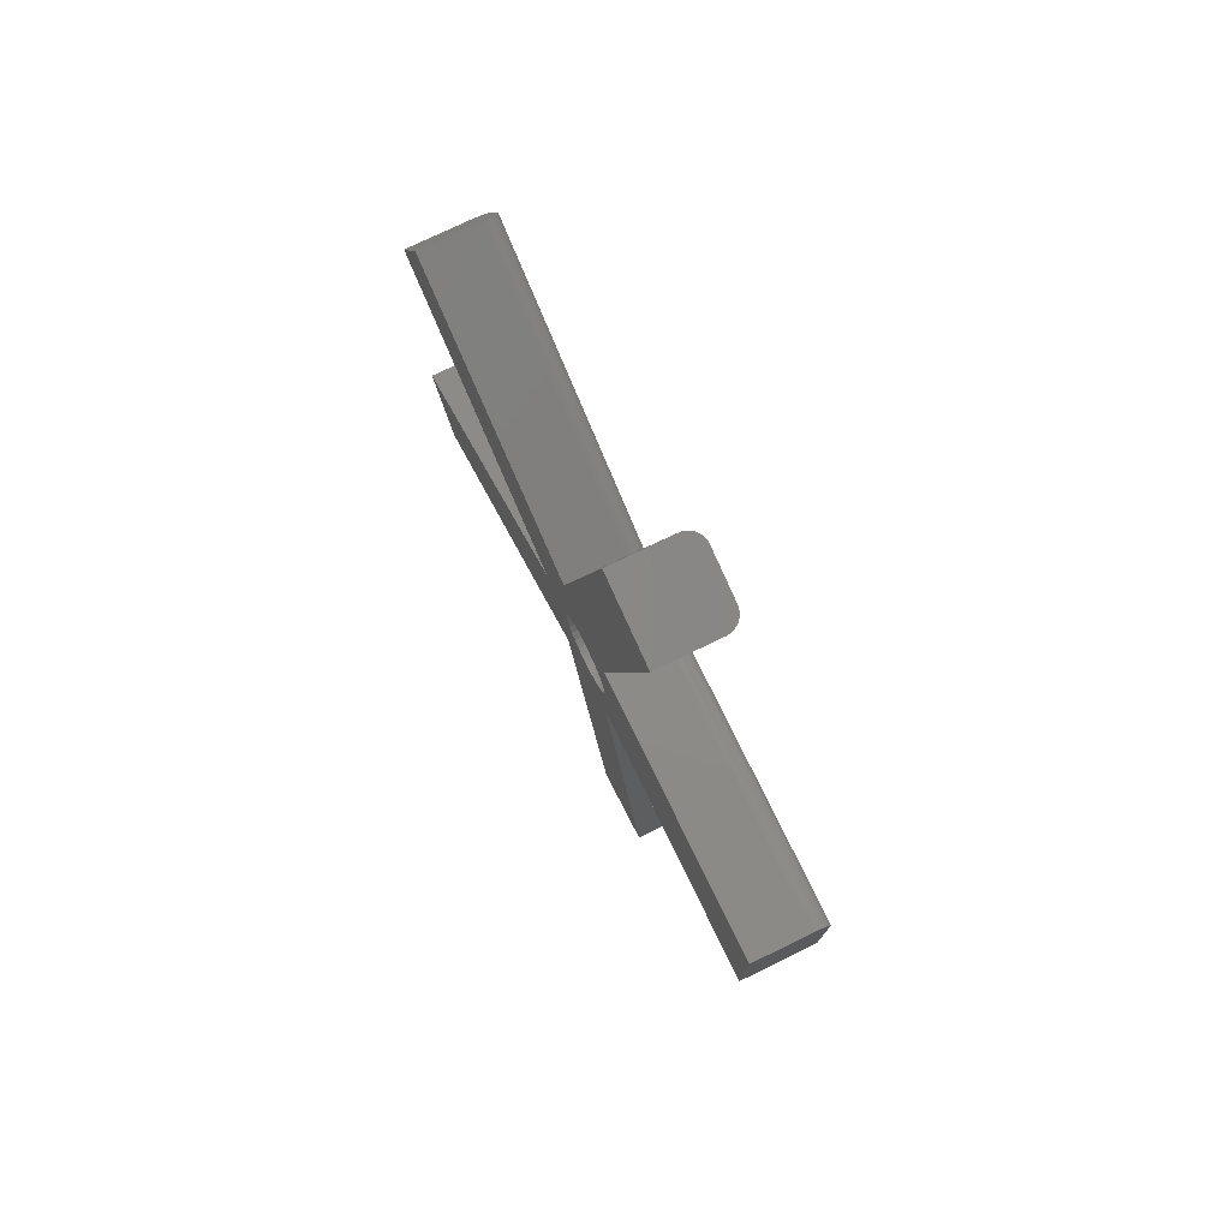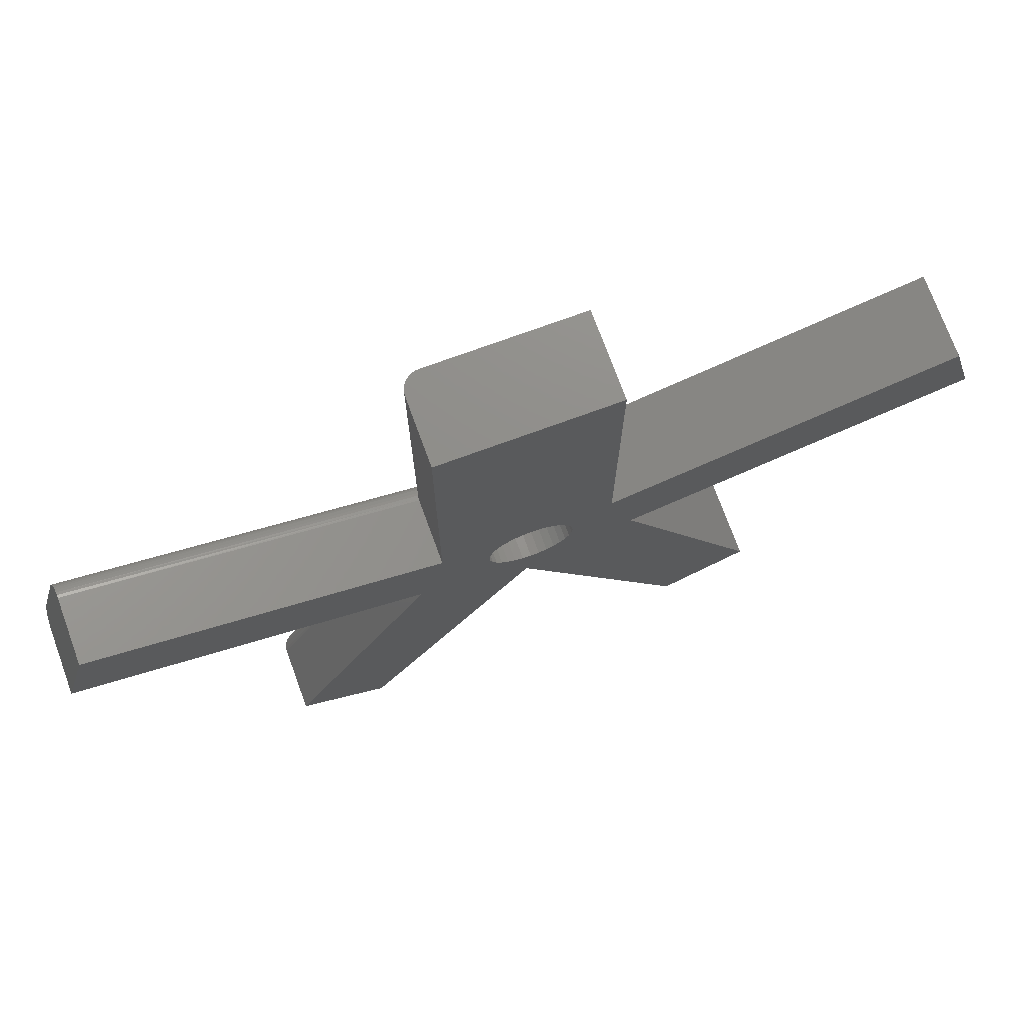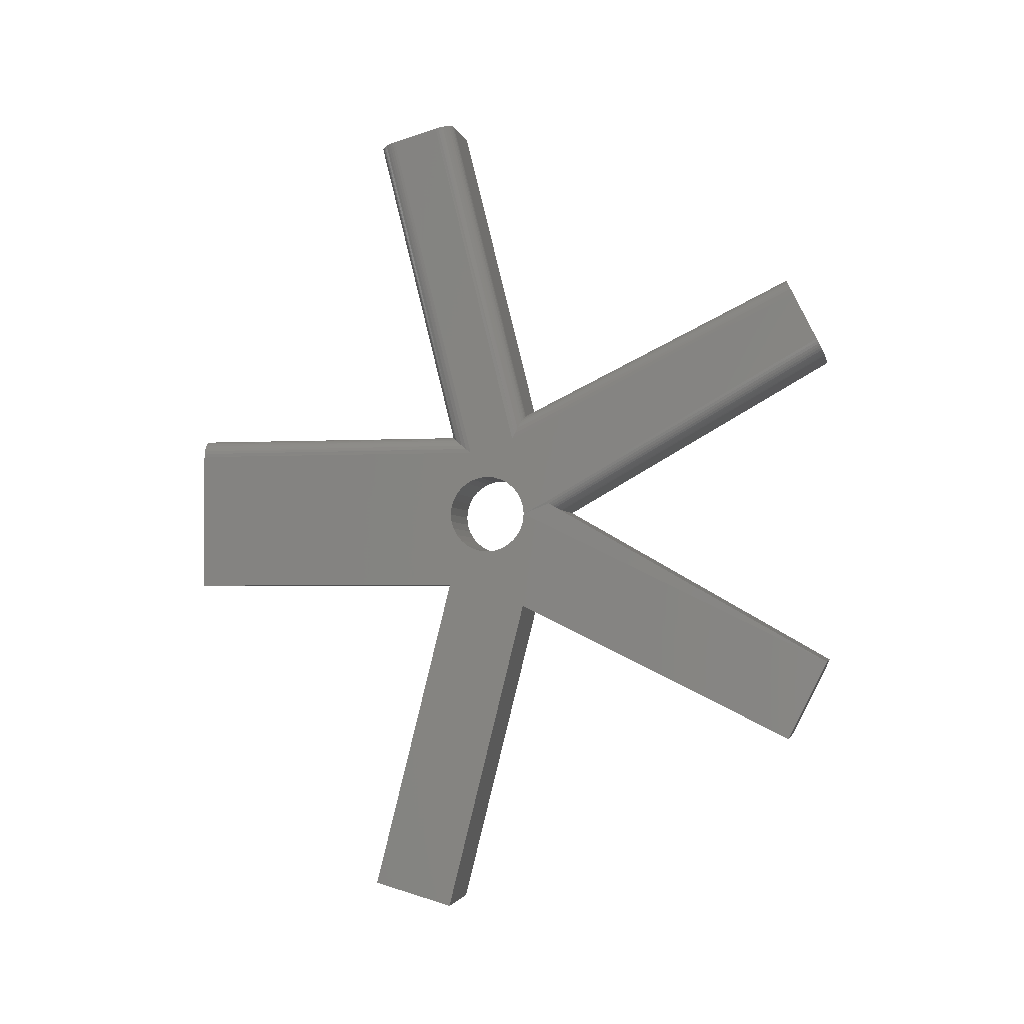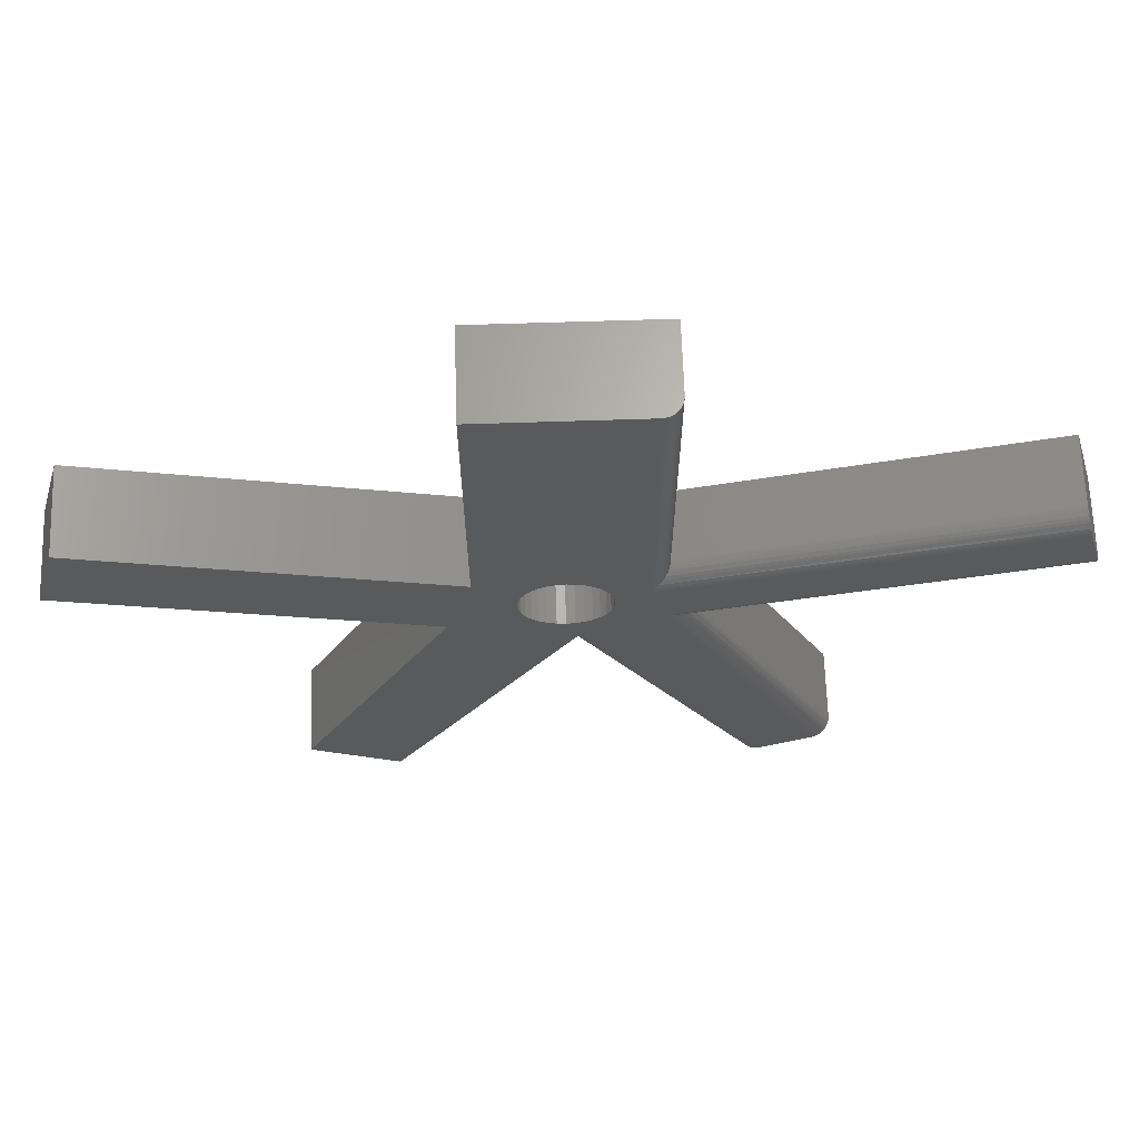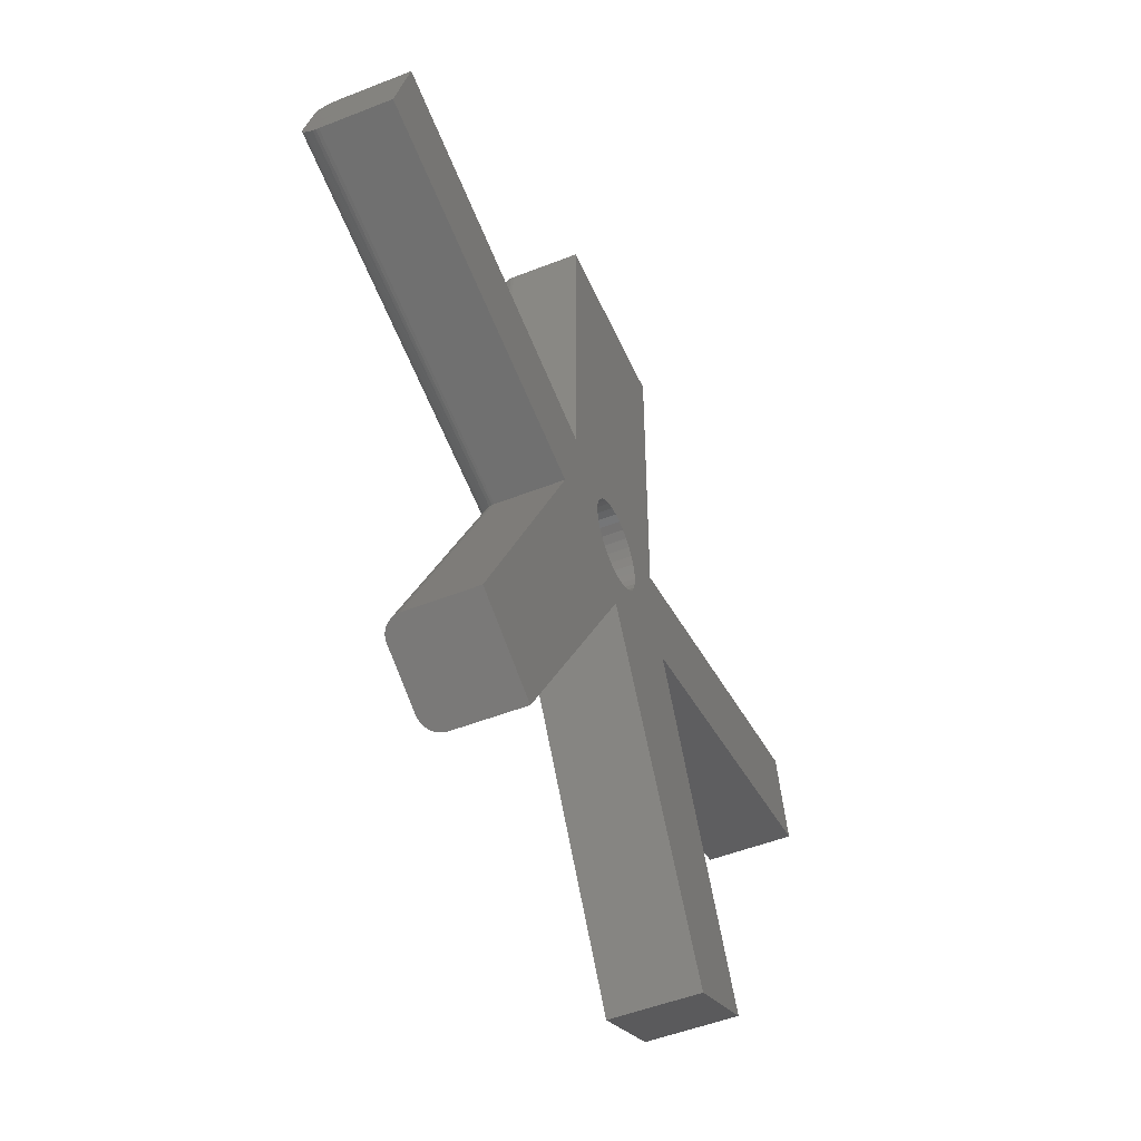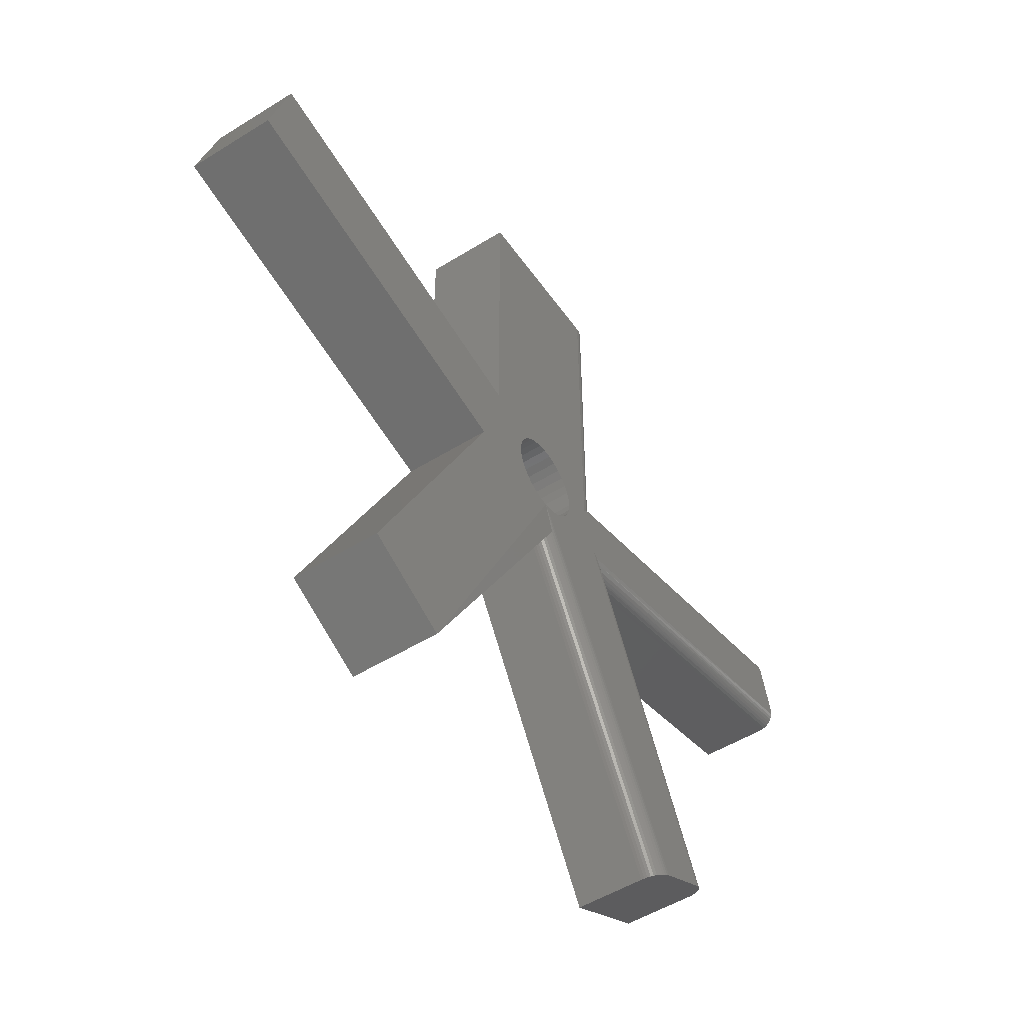
<metadata>
{"format":"stl","ext":"stl","renderer":"f3d","projection":"perspective","resolution":1024,"background":"white","views":[{"elev":75.9,"azim":-25.9,"up":"+Y"},{"elev":73.6,"azim":-110.1,"up":"+Z"},{"elev":-2.8,"azim":101.6,"up":"+Y"},{"elev":65.8,"azim":88.1,"up":"+Z"},{"elev":-50.4,"azim":-156.6,"up":"+Z"},{"elev":-51.2,"azim":34.1,"up":"+Z"}]}
</metadata>
<code>
# stl→obj: 170 verts, 340 faces
v 0.07031 -0.1421 -0.2487
v 0.07031 -0.2132 -0.2132
v 0 -0.1421 -0.2487
v 0 -0.2132 -0.2132
v 0.07031 0.05543 0.08657
v 0.07031 0.02929 0.08391
v 0.07031 0.03131 0.07724
v 0.07031 0.026 0.09005
v 0.07031 -0.003536 0.03479
v 0.07031 -0.01047 0.03547
v 0.07031 0.008998 0.01575
v 0.07031 0.01006 0.03749
v 0.07031 0.003395 0.03547
v 0.07011 0.007564 0.01324
v 0.07031 -0.09079 0.03553
v 0.07031 -0.01713 0.03749
v 0.07031 -0.02327 0.04077
v 0.07031 -0.02866 0.04519
v 0.07031 -0.03308 0.05058
v 0.07031 -0.03636 0.05672
v 0.07031 -0.07105 0.1066
v 0.07031 -0.3553 0.1776
v 0.07031 -0.375 0.1066
v 0.07031 -0.01047 0.1052
v 0.07031 -0.003536 0.1058
v 0.07031 0.05543 0.3553
v 0.07031 -0.07105 0.3553
v 0.07031 0.3708 0.1216
v 0.07031 0.3594 0.1626
v 0.07031 0.03199 0.07031
v 0.07031 0.03131 0.06338
v 0.07031 0.06823 0.04599
v 0.07031 0.1992 -0.2201
v 0.07031 0.0162 0.04077
v 0.07031 0.1561 -0.2417
v 0.07031 -0.03838 0.06338
v 0.07031 -0.03906 0.07031
v 0.07031 -0.03838 0.07724
v 0.07031 -0.03636 0.08391
v 0.07031 -0.03308 0.09005
v 0.07031 -0.02866 0.09543
v 0.07031 -0.02327 0.09985
v 0.07031 -0.01713 0.1031
v 0.07031 0.02929 0.05672
v 0.07031 0.026 0.05058
v 0.07031 0.02158 0.04519
v 0.07031 0.003395 0.1052
v 0.07031 0.01006 0.1031
v 0.07031 0.0162 0.09985
v 0.07031 0.02158 0.09543
v 0.06953 0.006194 0.01084
v 0.05714 0.1423 -0.2486
v 0.06391 0.1448 -0.2473
v 0.05953 0.1428 -0.2483
v 0.06181 0.1436 -0.2479
v 0.05469 0.1421 -0.2487
v 0 0.1421 -0.2487
v 0.06865 0.1498 -0.2448
v 0.06737 0.1479 -0.2458
v 0.06578 0.1462 -0.2466
v 0 0.2132 -0.2132
v 0.06181 0.2116 -0.2139
v 0.06391 0.2105 -0.2145
v 0.06578 0.209 -0.2152
v 0.06737 0.2073 -0.2161
v 0.06865 0.2055 -0.217
v 0.06958 0.2034 -0.218
v 0.07014 0.2013 -0.2191
v 0.07014 0.154 -0.2427
v 0.06958 0.1519 -0.2438
v 0.05469 0.2132 -0.2132
v 0.05714 0.213 -0.2132
v 0.05953 0.2125 -0.2135
v 0.05469 0 0
v 0 0 0
v 0.05714 0.0001112 0.0001947
v 0.05953 0.0004427 0.0007746
v 0.06179 0.0009836 0.001721
v 0.06387 0.001719 0.003009
v 0.06573 0.002631 0.004605
v 0.06731 0.003698 0.006472
v 0.06859 0.004895 0.008566
v 1.972e-18 -0.003536 0.03479
v 1.934e-18 0.003395 0.03547
v 1.822e-18 0.01006 0.03749
v 1.64e-18 0.0162 0.04077
v 1.394e-18 0.02158 0.04519
v 1.096e-18 0.026 0.05058
v 7.547e-19 0.02929 0.05672
v 3.847e-19 0.03131 0.06338
v 0 0.03199 0.07031
v 1.934e-18 -0.01047 0.03547
v 1.822e-18 -0.01713 0.03749
v 1.64e-18 -0.02327 0.04077
v 1.394e-18 -0.02866 0.04519
v 1.096e-18 -0.03308 0.05058
v 7.547e-19 -0.03636 0.05672
v 3.847e-19 -0.03838 0.06338
v -3.623e-34 -0.03906 0.07031
v 0.05714 0.3749 0.1068
v 0.06391 0.3742 0.1095
v 0.05953 0.3748 0.1073
v 0.06181 0.3745 0.1082
v 0.05469 0.375 0.1066
v 0 0.375 0.1066
v 0.06865 0.3727 0.1149
v 0.06737 0.3733 0.1128
v 0.06578 0.3738 0.111
v 0 0.3553 0.1776
v 0.06181 0.3557 0.176
v 0.06391 0.3561 0.1747
v 0.06578 0.3565 0.1732
v 0.06737 0.357 0.1714
v 0.06865 0.3576 0.1693
v 0.06958 0.3582 0.1671
v 0.07014 0.3588 0.1648
v 0.07014 0.3714 0.1194
v 0.06958 0.3721 0.1171
v 0.05469 0.3553 0.1776
v 0.05714 0.3553 0.1774
v 0.05953 0.3555 0.1769
v 0.07001 0.05848 0.3553
v 0.06912 0.06141 0.3553
v 0.06768 0.06411 0.3553
v 0.06574 0.06648 0.3553
v 0.06337 0.06842 0.3553
v 0.06067 0.06986 0.3553
v 0.05774 0.07075 0.3553
v 0.05469 0.07105 0.3553
v 0 0.07105 0.3553
v 0 -0.07105 0.3553
v 0.05469 0.07105 0.1066
v 0 0.07105 0.1066
v -1.972e-18 -0.003536 0.1058
v -1.934e-18 -0.01047 0.1052
v -1.822e-18 -0.01713 0.1031
v -1.64e-18 -0.02327 0.09985
v -1.394e-18 -0.02866 0.09543
v -1.096e-18 -0.03308 0.09005
v -7.547e-19 -0.03636 0.08391
v -3.847e-19 -0.03838 0.07724
v -1.934e-18 0.003395 0.1052
v -1.822e-18 0.01006 0.1031
v -1.64e-18 0.0162 0.09985
v -1.394e-18 0.02158 0.09543
v -1.096e-18 0.026 0.09005
v -7.547e-19 0.02929 0.08391
v -3.847e-19 0.03131 0.07724
v 0.06989 0.05905 0.09121
v 0.05648 0.07095 0.1064
v 0.05898 0.07045 0.1058
v 0.06464 0.06747 0.102
v 0.06254 0.06894 0.1039
v 0.06646 0.0657 0.09972
v 0.06857 0.06259 0.09574
v 0.06138 0.06955 0.1047
v 0.05469 0.09079 0.03553
v 0 0.09079 0.03553
v 0 -0.07105 0.1066
v 0 -0.09079 0.03553
v 0.06989 0.07346 0.04356
v 0.059 0.08991 0.03593
v 0.06139 0.08861 0.03654
v 0.06255 0.08772 0.03695
v 0.06465 0.08561 0.03793
v 0.06646 0.08305 0.03911
v 0.06858 0.07857 0.0412
v 0.0565 0.09064 0.0356
v 0 -0.375 0.1066
v 0 -0.3553 0.1776
f 1 2 3
f 3 2 4
f 5 6 7
f 5 8 6
f 2 9 10
f 11 12 13
f 11 13 9
f 11 9 14
f 15 2 10
f 15 10 16
f 15 16 17
f 15 17 18
f 15 18 19
f 15 19 20
f 21 22 23
f 21 23 24
f 21 24 25
f 21 25 26
f 21 26 27
f 28 29 5
f 28 5 7
f 28 7 30
f 28 30 31
f 28 31 32
f 33 32 34
f 33 34 12
f 33 12 11
f 33 11 35
f 23 15 20
f 23 20 36
f 23 36 37
f 23 37 38
f 23 38 39
f 23 39 40
f 23 40 41
f 23 41 42
f 23 42 43
f 23 43 24
f 32 31 44
f 32 44 45
f 32 45 46
f 32 46 34
f 26 25 47
f 26 47 48
f 26 48 49
f 26 49 50
f 26 50 8
f 26 8 5
f 2 1 9
f 9 1 51
f 9 51 14
f 52 53 54
f 54 53 55
f 56 57 58
f 56 58 59
f 56 59 60
f 56 60 53
f 56 53 52
f 61 62 63
f 61 63 64
f 61 64 65
f 61 65 66
f 61 66 67
f 61 67 68
f 61 68 33
f 61 33 35
f 61 35 69
f 61 69 70
f 61 70 58
f 61 58 57
f 62 61 71
f 62 71 72
f 62 72 73
f 74 75 56
f 56 75 57
f 3 75 74
f 1 3 74
f 1 74 76
f 1 76 77
f 1 77 78
f 1 78 79
f 1 79 80
f 1 80 81
f 1 81 82
f 1 82 51
f 83 13 84
f 84 13 12
f 84 12 85
f 85 12 34
f 85 34 86
f 86 34 46
f 86 46 87
f 87 46 45
f 87 45 88
f 88 45 44
f 88 44 89
f 89 44 31
f 89 31 90
f 90 31 30
f 90 30 91
f 13 83 9
f 9 83 92
f 9 92 10
f 10 92 93
f 10 93 16
f 16 93 94
f 16 94 17
f 17 94 95
f 17 95 18
f 18 95 96
f 18 96 19
f 19 96 97
f 19 97 20
f 20 97 98
f 20 98 36
f 36 98 99
f 36 99 37
f 35 14 69
f 35 11 14
f 80 59 81
f 81 59 58
f 81 58 82
f 82 58 70
f 82 70 51
f 51 70 69
f 51 69 14
f 74 56 76
f 76 56 52
f 76 52 77
f 77 52 54
f 77 54 78
f 78 54 55
f 78 55 79
f 79 55 53
f 79 53 80
f 80 53 60
f 80 60 59
f 100 101 102
f 102 101 103
f 104 105 106
f 104 106 107
f 104 107 108
f 104 108 101
f 104 101 100
f 109 110 111
f 109 111 112
f 109 112 113
f 109 113 114
f 109 114 115
f 109 115 116
f 109 116 29
f 109 29 28
f 109 28 117
f 109 117 118
f 109 118 106
f 109 106 105
f 110 109 119
f 110 119 120
f 110 120 121
f 26 122 123
f 27 26 123
f 27 123 124
f 27 124 125
f 27 125 126
f 27 126 127
f 27 127 128
f 27 128 129
f 27 129 130
f 27 130 131
f 132 133 129
f 129 133 130
f 119 109 132
f 132 109 133
f 134 24 135
f 135 24 43
f 135 43 136
f 136 43 42
f 136 42 137
f 137 42 41
f 137 41 138
f 138 41 40
f 138 40 139
f 139 40 39
f 139 39 140
f 140 39 38
f 140 38 141
f 141 38 37
f 141 37 99
f 24 134 25
f 25 134 142
f 25 142 47
f 47 142 143
f 47 143 48
f 48 143 144
f 48 144 49
f 49 144 145
f 49 145 50
f 50 145 146
f 50 146 8
f 8 146 147
f 8 147 6
f 6 147 148
f 6 148 7
f 7 148 91
f 7 91 30
f 26 149 122
f 26 5 149
f 132 128 150
f 132 129 128
f 151 150 128
f 128 127 151
f 152 153 126
f 126 125 152
f 152 125 154
f 154 125 124
f 154 124 155
f 124 123 155
f 149 155 123
f 149 123 122
f 126 153 127
f 127 153 156
f 127 156 151
f 5 116 149
f 5 29 116
f 119 132 150
f 121 151 156
f 121 156 110
f 156 153 152
f 110 156 152
f 110 152 111
f 112 111 152
f 152 154 112
f 113 112 154
f 154 155 113
f 113 155 114
f 115 114 155
f 155 149 115
f 116 115 149
f 151 121 150
f 150 121 120
f 150 120 119
f 157 158 104
f 104 158 105
f 71 61 157
f 157 61 158
f 21 27 159
f 159 27 131
f 2 15 4
f 4 15 160
f 28 161 117
f 28 32 161
f 157 104 100
f 162 102 103
f 162 103 163
f 164 163 103
f 103 101 164
f 164 101 165
f 165 101 108
f 165 108 166
f 166 108 107
f 166 107 167
f 167 107 106
f 167 106 118
f 167 118 161
f 161 118 117
f 102 162 100
f 100 162 168
f 100 168 157
f 32 68 161
f 32 33 68
f 71 157 168
f 73 162 163
f 73 163 62
f 163 164 165
f 62 163 165
f 62 165 63
f 64 63 165
f 165 166 64
f 65 64 166
f 166 167 65
f 65 167 66
f 67 66 167
f 167 161 67
f 68 67 161
f 162 73 168
f 168 73 72
f 168 72 71
f 142 134 133
f 134 130 133
f 92 83 4
f 61 57 75
f 160 97 96
f 160 96 95
f 160 95 94
f 160 94 93
f 160 93 92
f 160 92 4
f 159 131 130
f 159 130 134
f 159 134 135
f 159 135 169
f 159 169 170
f 105 158 89
f 105 89 90
f 105 90 91
f 105 91 148
f 105 148 147
f 105 147 146
f 105 146 145
f 105 145 144
f 105 144 143
f 105 143 142
f 105 142 133
f 105 133 109
f 169 135 136
f 169 136 137
f 169 137 138
f 169 138 139
f 169 139 140
f 169 140 141
f 169 141 99
f 169 99 98
f 169 98 97
f 169 97 160
f 158 61 75
f 158 75 84
f 158 84 85
f 158 85 86
f 158 86 87
f 158 87 88
f 158 88 89
f 84 75 83
f 83 75 3
f 83 3 4
f 22 21 170
f 170 21 159
f 23 22 169
f 169 22 170
f 15 23 160
f 160 23 169

</code>
